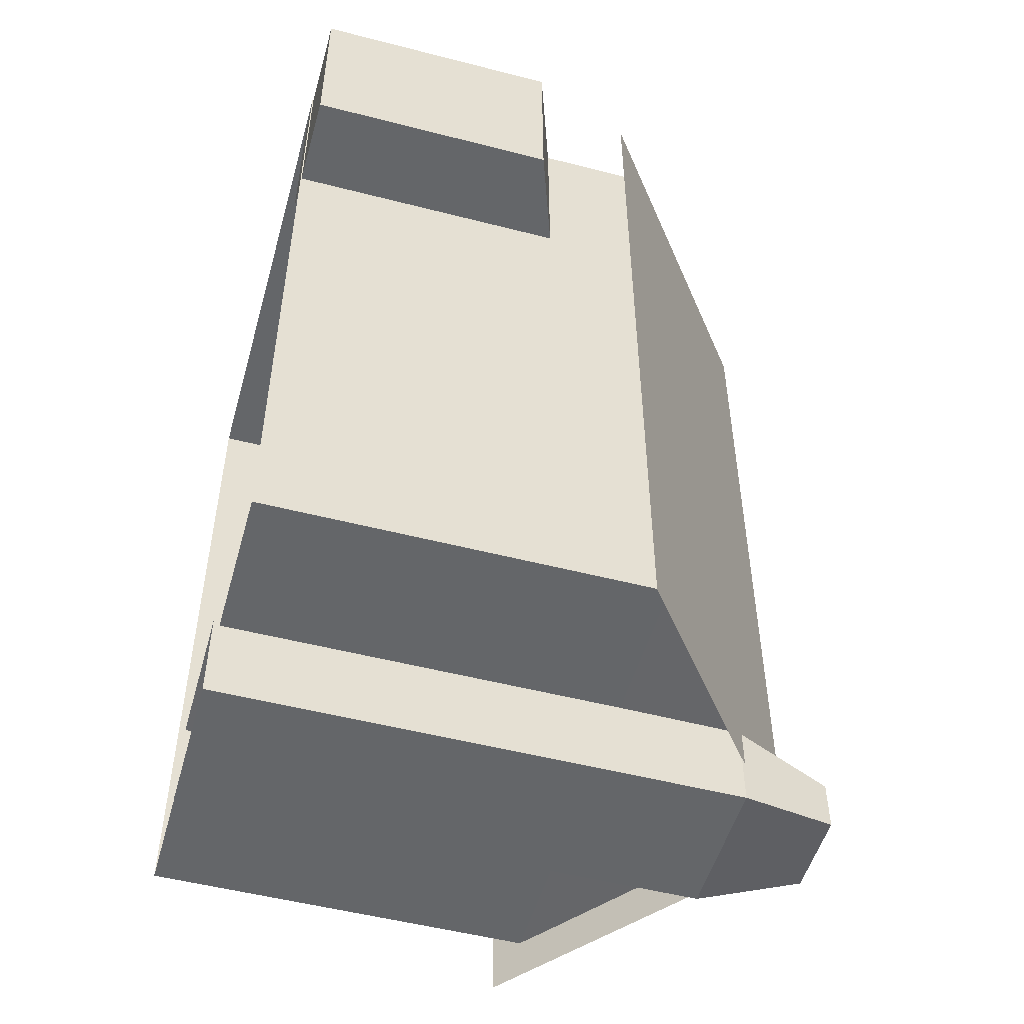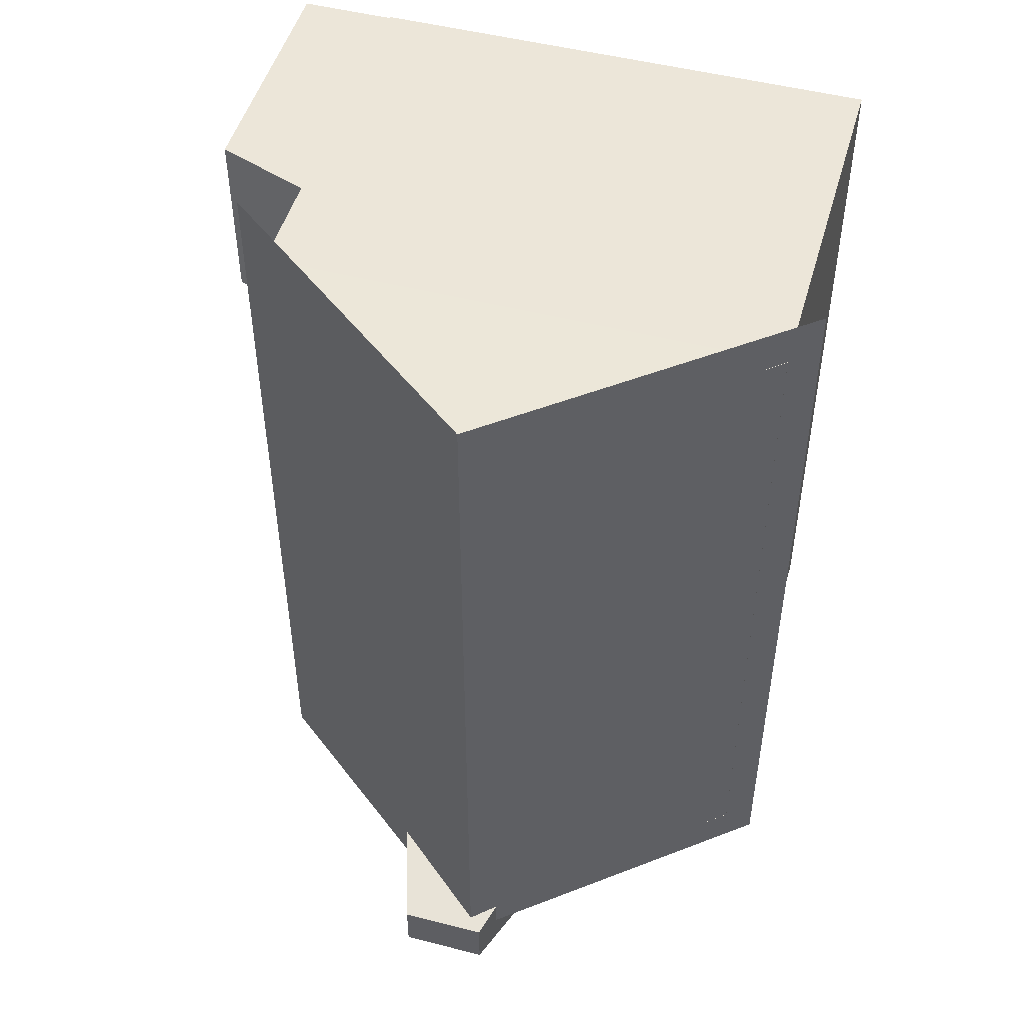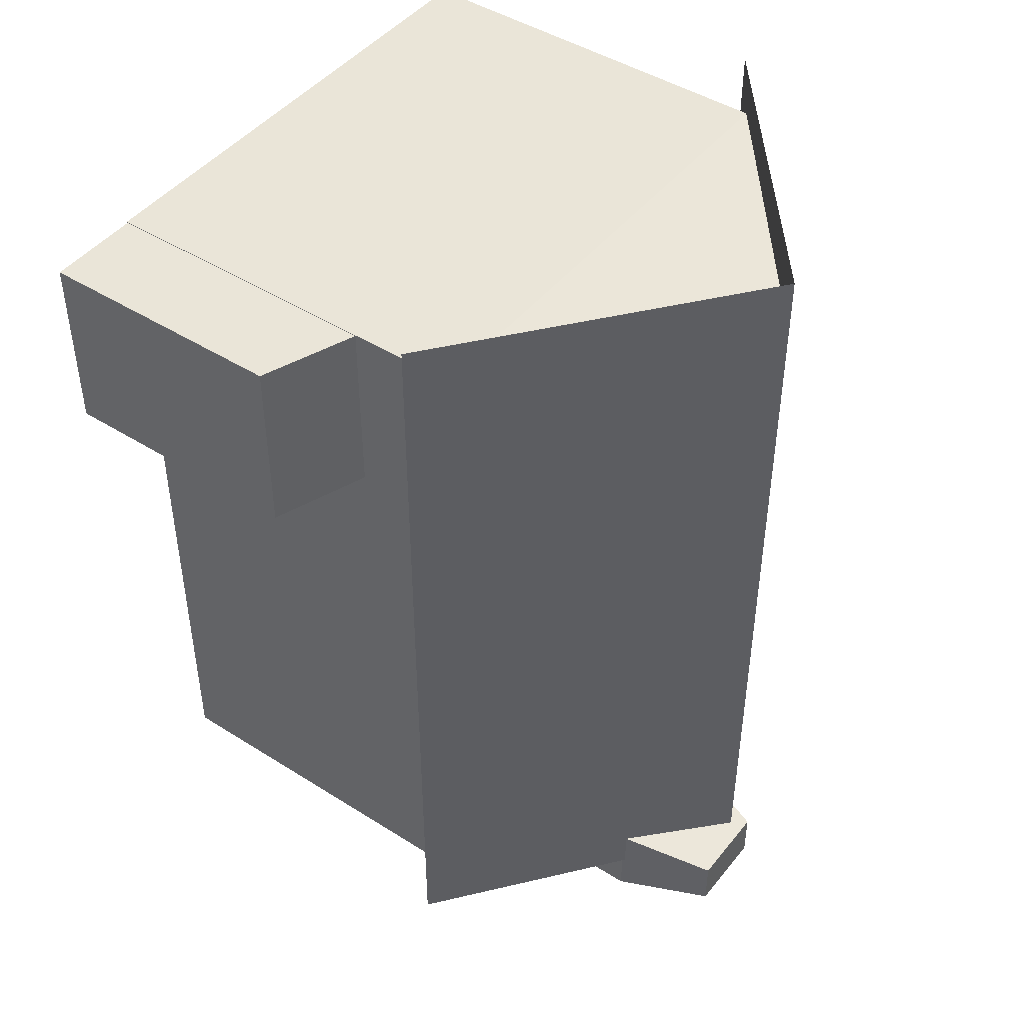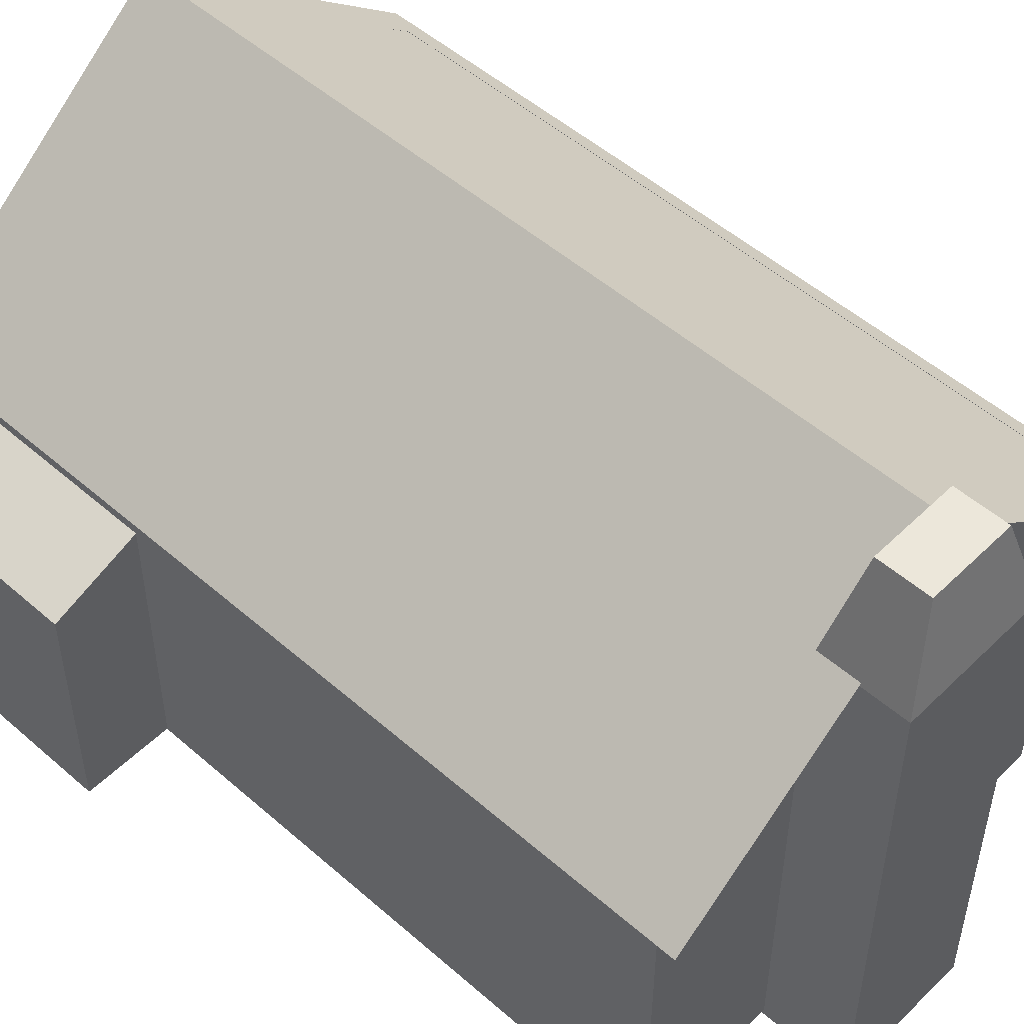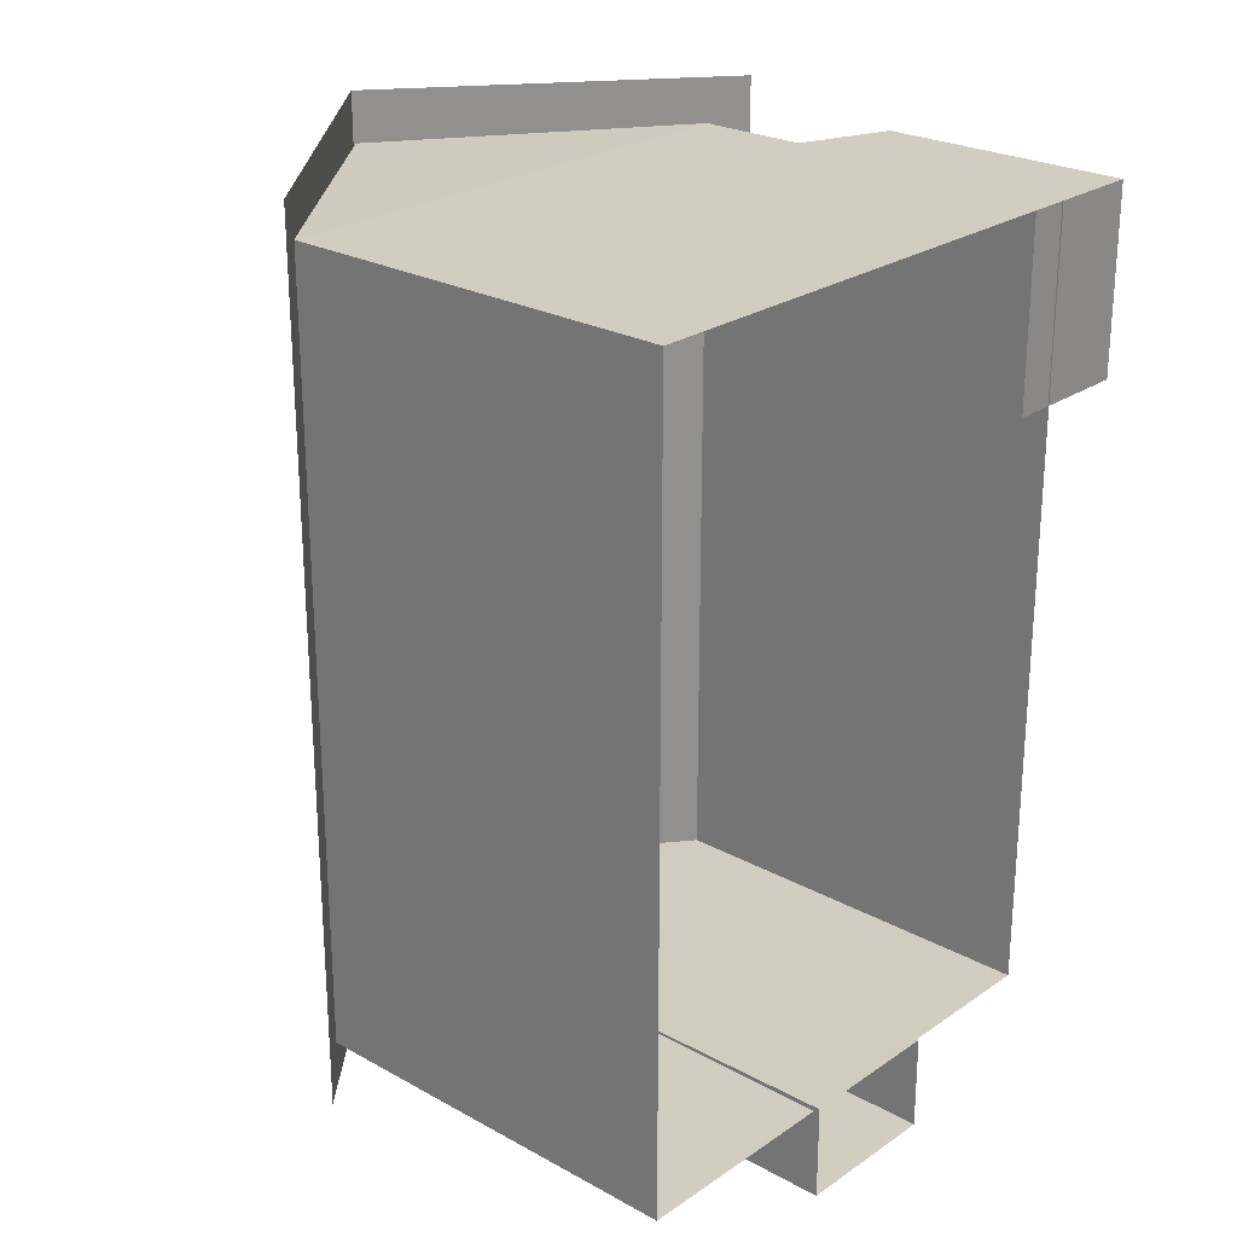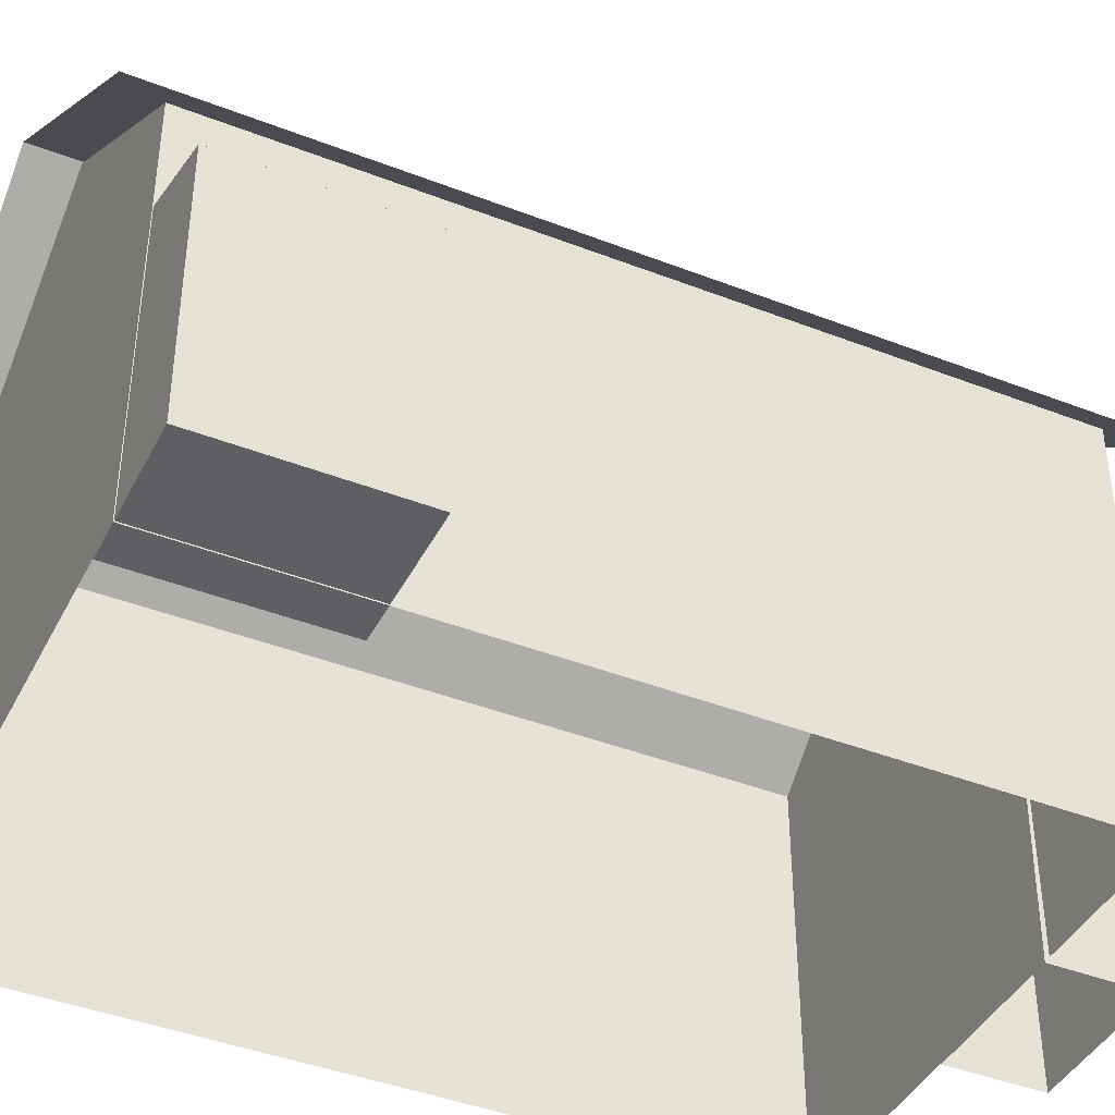
<metadata>
{"format":"obj","ext":"obj","renderer":"f3d","projection":"perspective","resolution":1024,"background":"white","views":[{"elev":-51.7,"azim":74.4,"up":"+Z"},{"elev":49.5,"azim":-164.2,"up":"+Z"},{"elev":45.5,"azim":126.1,"up":"+Z"},{"elev":51.3,"azim":133.5,"up":"+Y"},{"elev":24.6,"azim":-47.9,"up":"+Z"},{"elev":-41.8,"azim":64.8,"up":"+Y"}]}
</metadata>
<code>
o House_Three_Mesh.001
v 18.95 1.084 -17.01
v 20.1 5.158 -17.05
v 18.95 5.158 -17.05
v 19.87 5.931 -17.19
v 19.19 5.931 -17.6
v 19.19 5.931 -17.19
v 20.1 5.158 -17.74
v 18.95 1.084 -17.74
v 18.95 5.158 -17.74
v 20.1 1.084 -17.74
v 20.1 1.084 -17.01
v 19.87 5.931 -17.6
v 17.31 1.131 -11.08
v 17.31 4.207 -17.04
v 17.31 1.131 -17.04
v 21.3 4.207 -11.08
v 21.3 1.131 -17.04
v 21.3 4.207 -17.04
v 21.3 1.131 -11.08
v 17.31 4.207 -11.08
v 19.3 5.796 -11.12
v 19.3 5.796 -17.05
v 21.56 4.013 -10.74
v 19.3 5.817 -17.38
v 19.3 5.817 -10.74
v 17.1 4.033 -17.38
v 17.1 4.033 -10.74
v 20.99 1.14 -11.08
v 22.04 3.099 -11.08
v 20.99 3.485 -11.08
v 20.99 3.485 -12.52
v 22.04 3.099 -12.52
v 20.99 1.14 -12.52
v 22.04 1.14 -12.52
v 22.04 1.14 -11.08
v 21.56 4.013 -17.38
f 1 2 3
f 4 5 6
f 7 8 9
f 10 2 11
f 8 3 9
f 2 6 3
f 2 12 4
f 9 12 7
f 3 5 9
f 13 14 15
f 16 17 18
f 19 20 13
f 15 18 17
f 20 16 21
f 18 14 22
f 23 24 25
f 25 26 27
f 28 29 30
f 29 31 30
f 32 33 31
f 34 28 33
f 34 29 35
f 28 31 33
f 1 11 2
f 4 12 5
f 7 10 8
f 10 7 2
f 8 1 3
f 2 4 6
f 2 7 12
f 9 5 12
f 3 6 5
f 13 20 14
f 16 19 17
f 19 16 20
f 15 14 18
f 23 36 24
f 25 24 26
f 28 35 29
f 29 32 31
f 32 34 33
f 34 35 28
f 34 32 29
f 28 30 31

</code>
